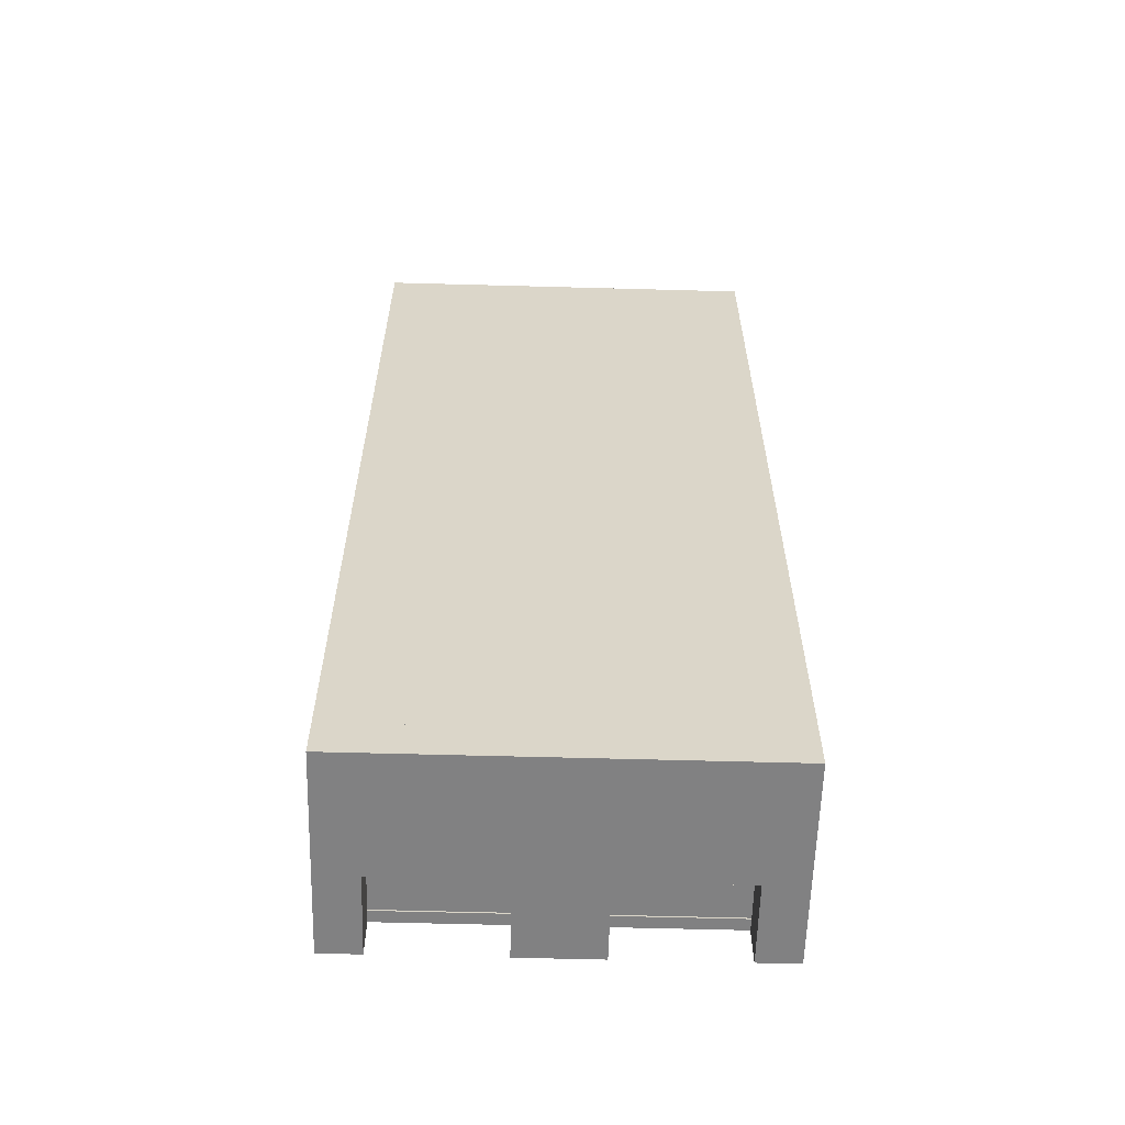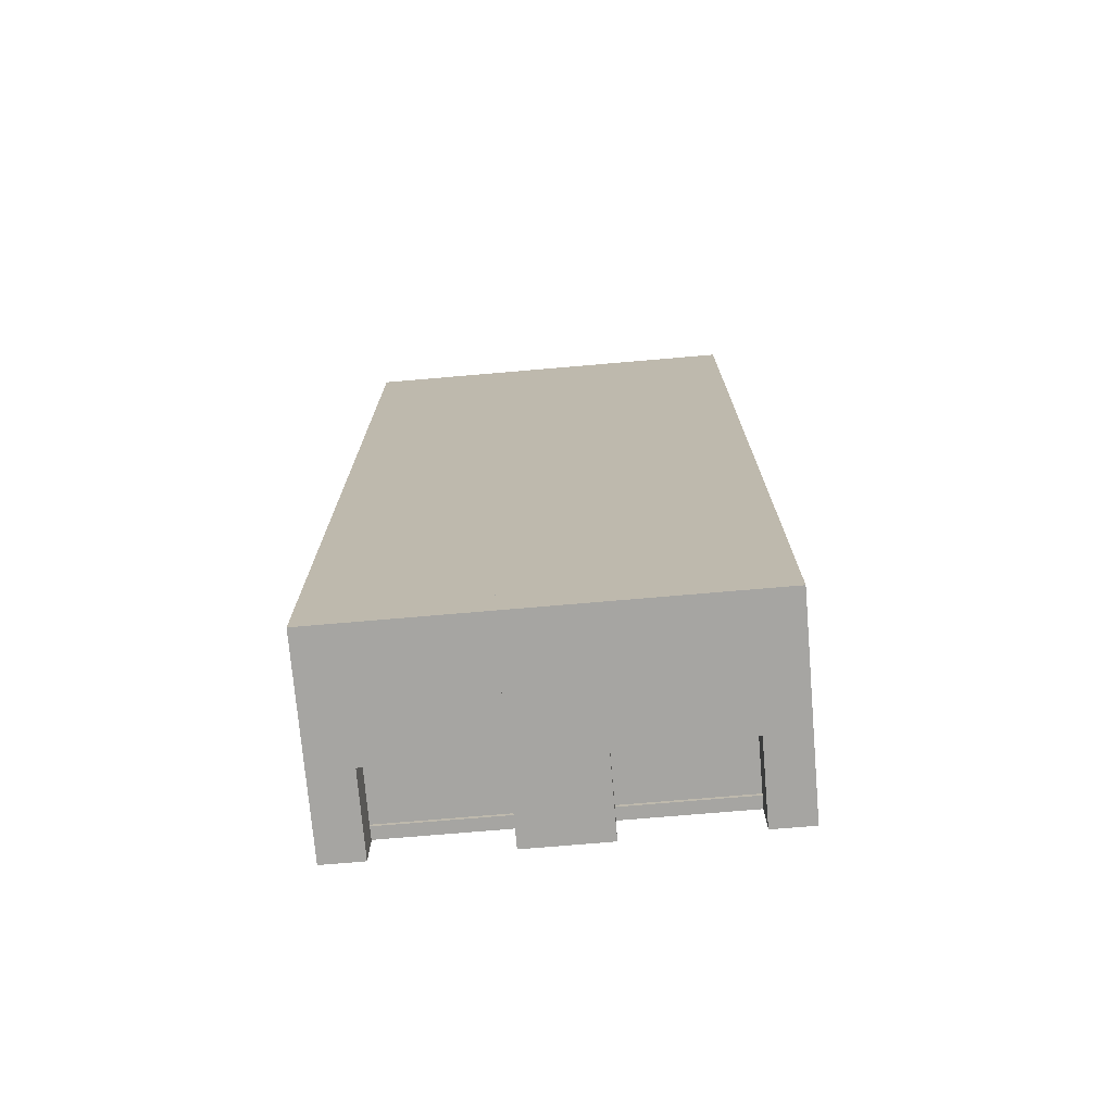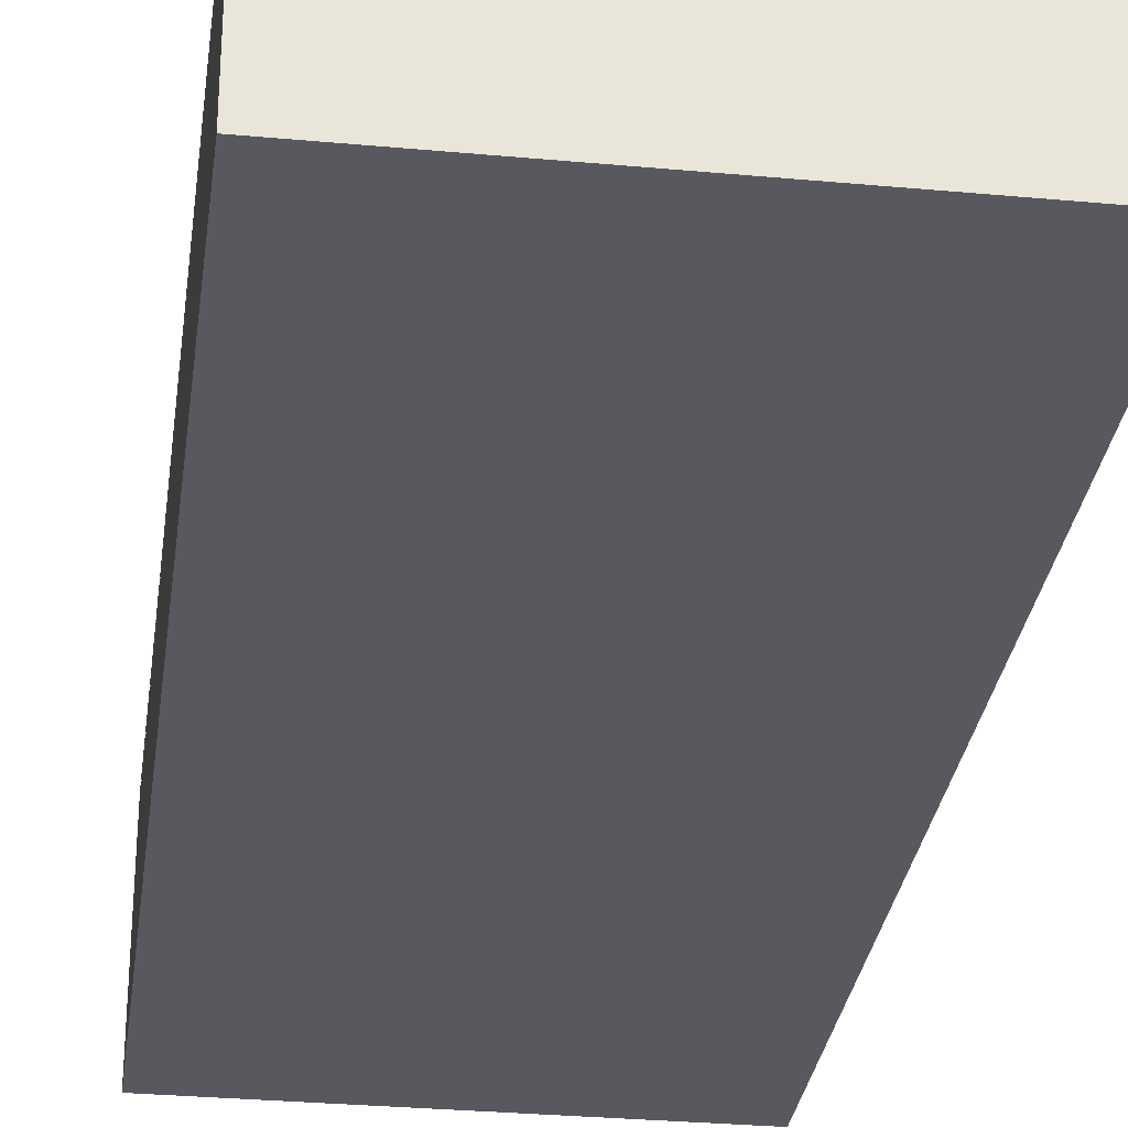
<metadata>
{"format":"obj","ext":"obj","renderer":"f3d","projection":"perspective","resolution":1024,"background":"white","views":[{"elev":-60.4,"azim":178.4,"up":"+Y"},{"elev":-73.8,"azim":-175.1,"up":"+Y"},{"elev":-30.3,"azim":172.4,"up":"+Z"}]}
</metadata>
<code>
g Box10_1
v 230 0 0
v 230 0 -50
v 250 0 -50
v 250 0 0
v 230 10 0
v 250 10 0
v 250 10 -50
v 230 10 -50
f 1 2 3
f 1 3 4
f 5 6 7
f 5 7 8
f 1 4 6
f 1 6 5
f 4 3 7
f 4 7 6
f 3 2 8
f 3 8 7
f 2 1 5
f 2 5 8
g Box06_2
v 191 70.5 -3
v 191 230.5 -3
v 239 230.5 -3
v 239 70.5 -3
v 191 70.5 -2
v 239 70.5 -2
v 239 230.5 -2
v 191 230.5 -2
f 9 10 11
f 9 11 12
f 13 14 15
f 13 15 16
f 9 12 14
f 9 14 13
f 12 11 15
f 12 15 14
f 11 10 16
f 11 16 15
f 10 9 13
f 10 13 16
g Box11_3
v 200 0 -20
v 200 0 -50
v 280 0 -50
v 280 0 -20
v 200 10 -20
v 280 10 -20
v 280 10 -50
v 200 10 -50
f 17 18 19
f 17 19 20
f 21 22 23
f 21 23 24
f 17 20 22
f 17 22 21
f 20 19 23
f 20 23 22
f 19 18 24
f 19 24 23
f 18 17 21
f 18 21 24
g Line06_4
v 190 70.5 -3
v 239.5 70.5 -3
v 239.5 70.5 0
v 190 70.5 0
v 239.5 230.5 -3
v 239.5 230.5 0
v 190 230.5 -3
v 190 230.5 0
v 191 228.5 -3
v 239 228.5 -3
v 239 228.5 0
v 191 228.5 0
v 239 226.5 -3
v 239 226.5 0
v 191 226.5 -3
v 191 226.5 0
v 191 224.5 -3
v 239 224.5 -3
v 239 224.5 0
v 191 224.5 0
v 239 222.5 -3
v 239 222.5 0
v 191 222.5 -3
v 191 222.5 0
v 191 220.5 -3
v 239 220.5 -3
v 239 220.5 0
v 191 220.5 0
v 239 168 -3
v 239 168 0
v 191 168 -3
v 191 168 0
v 191 166 -3
v 239 166 -3
v 239 166 0
v 191 166 0
v 239 164 -3
v 239 164 0
v 191 164 -3
v 191 164 0
v 191 162 -3
v 239 162 -3
v 239 162 0
v 191 162 0
v 239 160 -3
v 239 160 0
v 191 160 -3
v 191 160 0
v 191 158 -3
v 239 158 -3
v 239 158 0
v 191 158 0
v 239 80.5 -3
v 239 80.5 0
v 191 80.5 -3
v 191 80.5 0
v 191 78.5 -3
v 239 78.5 -3
v 239 78.5 0
v 191 78.5 0
v 239 76.5 -3
v 239 76.5 0
v 191 76.5 -3
v 191 76.5 0
v 191 74.5 -3
v 239 74.5 -3
v 239 74.5 0
v 191 74.5 0
v 239 72.5 -3
v 239 72.5 0
v 191 72.5 -3
v 191 72.5 0
f 25 26 27
f 25 27 28
f 26 29 30
f 26 30 27
f 29 31 32
f 29 32 30
f 31 25 28
f 31 28 32
f 33 34 35
f 33 35 36
f 34 37 38
f 34 38 35
f 37 39 40
f 37 40 38
f 39 33 36
f 39 36 40
f 41 42 43
f 41 43 44
f 42 45 46
f 42 46 43
f 45 47 48
f 45 48 46
f 47 41 44
f 47 44 48
f 49 50 51
f 49 51 52
f 50 53 54
f 50 54 51
f 53 55 56
f 53 56 54
f 55 49 52
f 55 52 56
f 57 58 59
f 57 59 60
f 58 61 62
f 58 62 59
f 61 63 64
f 61 64 62
f 63 57 60
f 63 60 64
f 65 66 67
f 65 67 68
f 66 69 70
f 66 70 67
f 69 71 72
f 69 72 70
f 71 65 68
f 71 68 72
f 73 74 75
f 73 75 76
f 74 77 78
f 74 78 75
f 77 79 80
f 77 80 78
f 79 73 76
f 79 76 80
f 81 82 83
f 81 83 84
f 82 85 86
f 82 86 83
f 85 87 88
f 85 88 86
f 87 81 84
f 87 84 88
f 89 90 91
f 89 91 92
f 90 93 94
f 90 94 91
f 93 95 96
f 93 96 94
f 95 89 92
f 95 92 96
f 31 47 49
f 31 49 25
f 55 57 25
f 55 25 49
f 33 39 31
f 33 31 29
f 29 26 34
f 29 34 33
f 41 31 39
f 41 39 37
f 37 26 42
f 37 42 41
f 57 55 53
f 57 53 58
f 63 65 25
f 63 25 57
f 65 63 61
f 65 61 66
f 71 73 25
f 71 25 65
f 73 71 69
f 73 69 74
f 79 81 25
f 79 25 73
f 81 79 77
f 81 77 82
f 89 25 87
f 89 87 85
f 85 26 90
f 85 90 89
f 87 25 81
f 95 26 25
f 95 25 89
f 26 37 34
f 26 50 45
f 26 45 42
f 93 90 26
f 93 26 95
f 47 31 41
f 45 50 49
f 45 49 47
f 26 58 53
f 26 53 50
f 26 66 61
f 26 61 58
f 26 74 69
f 26 69 66
f 26 82 77
f 26 77 74
f 26 85 82
f 32 28 56
f 32 56 52
f 36 35 30
f 36 30 32
f 44 43 38
f 44 38 40
f 60 59 54
f 60 54 56
f 60 56 28
f 60 28 64
f 68 67 62
f 68 62 64
f 68 64 28
f 68 28 72
f 76 75 70
f 76 70 72
f 76 72 28
f 76 28 80
f 84 83 78
f 84 78 80
f 92 91 86
f 92 86 88
f 84 80 28
f 84 28 88
f 92 88 28
f 92 28 96
f 27 30 35
f 27 35 38
f 27 38 43
f 27 43 46
f 96 28 27
f 96 27 94
f 40 36 32
f 40 32 44
f 91 94 27
f 91 27 86
f 48 44 32
f 48 32 52
f 46 48 52
f 46 52 51
f 27 46 51
f 27 51 54
f 27 54 59
f 27 59 62
f 27 62 67
f 27 67 70
f 27 70 75
f 27 75 78
f 27 78 83
f 27 83 86
g Box08_5
v 190 0 0
v 190 0 -50
v 200 0 0
v 190 10 0
v 200 10 0
v 190 10 -50
f 97 98 18
f 97 18 99
f 100 101 24
f 100 24 102
f 97 99 101
f 97 101 100
f 99 18 24
f 99 24 101
f 18 98 102
f 18 102 24
f 98 97 100
f 98 100 102
g Box02_6
v 191 12 -3
v 191 23 -3
v 289 23 -3
v 289 12 -3
v 191 12 -2
v 289 12 -2
v 289 23 -2
v 191 23 -2
f 103 104 105
f 103 105 106
f 107 108 109
f 107 109 110
f 103 106 108
f 103 108 107
f 106 105 109
f 106 109 108
f 105 104 110
f 105 110 109
f 104 103 107
f 104 107 110
g Box04_7
v 191 42 -3
v 191 53 -3
v 289 53 -3
v 289 42 -3
v 191 42 -2
v 289 42 -2
v 289 53 -2
v 191 53 -2
f 111 112 113
f 111 113 114
f 115 116 117
f 115 117 118
f 111 114 116
f 111 116 115
f 114 113 117
f 114 117 116
f 113 112 118
f 113 118 117
f 112 111 115
f 112 115 118
g Line08_8
v 190 40.25 -3
v 290 40.25 -3
v 290 40.25 0
v 190 40.25 0
v 290 54.75 -3
v 290 54.75 0
v 190 54.75 -3
v 190 54.75 0
v 223 53 -3
v 223 53 0
v 191 53 0
v 223 42 -3
v 223 42 0
v 191 42 0
v 289 42 0
v 289 53 0
v 257 42 -3
v 257 42 0
v 257 53 -3
v 257 53 0
v 224 53 -3
v 256 53 -3
v 256 53 0
v 224 53 0
v 256 42 -3
v 256 42 0
v 224 42 -3
v 224 42 0
f 119 120 121
f 119 121 122
f 120 123 124
f 120 124 121
f 123 125 126
f 123 126 124
f 125 119 122
f 125 122 126
f 112 127 128
f 112 128 129
f 127 130 131
f 127 131 128
f 130 111 132
f 130 132 131
f 111 112 129
f 111 129 132
f 113 114 133
f 113 133 134
f 114 135 136
f 114 136 133
f 135 137 138
f 135 138 136
f 137 113 134
f 137 134 138
f 139 140 141
f 139 141 142
f 140 143 144
f 140 144 141
f 143 145 146
f 143 146 144
f 145 139 142
f 145 142 146
f 120 135 114
f 120 114 113
f 111 120 119
f 111 119 112
f 113 137 123
f 113 123 120
f 125 123 112
f 125 112 119
f 123 139 127
f 123 127 112
f 123 137 140
f 123 140 139
f 130 145 120
f 130 120 111
f 139 145 130
f 139 130 127
f 143 135 120
f 143 120 145
f 135 143 140
f 135 140 137
f 121 124 134
f 121 134 133
f 132 129 126
f 132 126 122
f 124 126 129
f 124 129 128
f 128 131 142
f 128 142 124
f 124 142 141
f 124 141 138
f 132 122 121
f 132 121 131
f 146 142 131
f 146 131 121
f 144 146 121
f 144 121 136
f 138 134 124
f 136 138 141
f 136 141 144
f 133 136 121
g Line09_9
v 190 55.25 -3
v 290 55.25 -3
v 290 55.25 0
v 190 55.25 0
v 290 69.75 -3
v 290 69.75 0
v 190 69.75 -3
v 190 69.75 0
v 191 68 -3
v 223 68 -3
v 223 68 0
v 191 68 0
v 223 57 -3
v 223 57 0
v 191 57 -3
v 191 57 0
v 289 68 -3
v 289 57 -3
v 289 57 0
v 289 68 0
v 257 57 -3
v 257 57 0
v 257 68 -3
v 257 68 0
v 224 68 -3
v 256 68 -3
v 256 68 0
v 224 68 0
v 256 57 -3
v 256 57 0
v 224 57 -3
v 224 57 0
f 147 148 149
f 147 149 150
f 148 151 152
f 148 152 149
f 151 153 154
f 151 154 152
f 153 147 150
f 153 150 154
f 155 156 157
f 155 157 158
f 156 159 160
f 156 160 157
f 159 161 162
f 159 162 160
f 161 155 158
f 161 158 162
f 163 164 165
f 163 165 166
f 164 167 168
f 164 168 165
f 167 169 170
f 167 170 168
f 169 163 166
f 169 166 170
f 171 172 173
f 171 173 174
f 172 175 176
f 172 176 173
f 175 177 178
f 175 178 176
f 177 171 174
f 177 174 178
f 148 167 164
f 148 164 163
f 161 148 147
f 161 147 155
f 163 169 151
f 163 151 148
f 153 151 155
f 153 155 147
f 151 171 156
f 151 156 155
f 151 169 172
f 151 172 171
f 159 177 148
f 159 148 161
f 171 177 159
f 171 159 156
f 175 167 148
f 175 148 177
f 167 175 172
f 167 172 169
f 149 152 166
f 149 166 165
f 162 158 154
f 162 154 150
f 152 154 158
f 152 158 157
f 157 160 174
f 157 174 152
f 152 174 173
f 152 173 170
f 162 150 149
f 162 149 160
f 178 174 160
f 178 160 149
f 176 178 149
f 176 149 168
f 170 166 152
f 168 170 173
f 168 173 176
f 165 168 149
g Line01_10
v 190 10.25 -3
v 290 10.25 -3
v 290 10.25 0
v 190 10.25 0
v 290 24.75 -3
v 290 24.75 0
v 190 24.75 -3
v 190 24.75 0
v 223 23 -3
v 223 23 0
v 191 23 0
v 223 12 -3
v 223 12 0
v 191 12 0
v 289 12 0
v 289 23 0
v 257 12 -3
v 257 12 0
v 257 23 -3
v 257 23 0
v 224 23 -3
v 256 23 -3
v 256 23 0
v 224 23 0
v 256 12 -3
v 256 12 0
v 224 12 -3
v 224 12 0
f 179 180 181
f 179 181 182
f 180 183 184
f 180 184 181
f 183 185 186
f 183 186 184
f 185 179 182
f 185 182 186
f 104 187 188
f 104 188 189
f 187 190 191
f 187 191 188
f 190 103 192
f 190 192 191
f 103 104 189
f 103 189 192
f 105 106 193
f 105 193 194
f 106 195 196
f 106 196 193
f 195 197 198
f 195 198 196
f 197 105 194
f 197 194 198
f 199 200 201
f 199 201 202
f 200 203 204
f 200 204 201
f 203 205 206
f 203 206 204
f 205 199 202
f 205 202 206
f 180 195 106
f 180 106 105
f 103 180 179
f 103 179 104
f 105 197 183
f 105 183 180
f 185 183 104
f 185 104 179
f 183 199 187
f 183 187 104
f 183 197 200
f 183 200 199
f 190 205 180
f 190 180 103
f 199 205 190
f 199 190 187
f 203 195 180
f 203 180 205
f 195 203 200
f 195 200 197
f 181 184 194
f 181 194 193
f 192 189 186
f 192 186 182
f 184 186 189
f 184 189 188
f 188 191 202
f 188 202 184
f 184 202 201
f 184 201 198
f 192 182 181
f 192 181 191
f 206 202 191
f 206 191 181
f 204 206 181
f 204 181 196
f 198 194 184
f 196 198 201
f 196 201 204
f 193 196 181
g Box07_11
v 191 233 -3
v 191 238 -3
v 289 238 -3
v 289 233 -3
v 191 233 -2
v 289 233 -2
v 289 238 -2
v 191 238 -2
f 207 208 209
f 207 209 210
f 211 212 213
f 211 213 214
f 207 210 212
f 207 212 211
f 210 209 213
f 210 213 212
f 209 208 214
f 209 214 213
f 208 207 211
f 208 211 214
g Line07_12
v 190 25.25 -3
v 290 25.25 -3
v 290 25.25 0
v 190 25.25 0
v 290 39.75 -3
v 290 39.75 0
v 190 39.75 -3
v 190 39.75 0
v 191 38 -3
v 223 38 -3
v 223 38 0
v 191 38 0
v 223 27 -3
v 223 27 0
v 191 27 -3
v 191 27 0
v 289 38 -3
v 289 27 -3
v 289 27 0
v 289 38 0
v 257 27 -3
v 257 27 0
v 257 38 -3
v 257 38 0
v 224 38 -3
v 256 38 -3
v 256 38 0
v 224 38 0
v 256 27 -3
v 256 27 0
v 224 27 -3
v 224 27 0
f 215 216 217
f 215 217 218
f 216 219 220
f 216 220 217
f 219 221 222
f 219 222 220
f 221 215 218
f 221 218 222
f 223 224 225
f 223 225 226
f 224 227 228
f 224 228 225
f 227 229 230
f 227 230 228
f 229 223 226
f 229 226 230
f 231 232 233
f 231 233 234
f 232 235 236
f 232 236 233
f 235 237 238
f 235 238 236
f 237 231 234
f 237 234 238
f 239 240 241
f 239 241 242
f 240 243 244
f 240 244 241
f 243 245 246
f 243 246 244
f 245 239 242
f 245 242 246
f 216 235 232
f 216 232 231
f 229 216 215
f 229 215 223
f 231 237 219
f 231 219 216
f 221 219 223
f 221 223 215
f 219 239 224
f 219 224 223
f 219 237 240
f 219 240 239
f 227 245 216
f 227 216 229
f 239 245 227
f 239 227 224
f 243 235 216
f 243 216 245
f 235 243 240
f 235 240 237
f 217 220 234
f 217 234 233
f 230 226 222
f 230 222 218
f 220 222 226
f 220 226 225
f 225 228 242
f 225 242 220
f 220 242 241
f 220 241 238
f 230 218 217
f 230 217 228
f 246 242 228
f 246 228 217
f 244 246 217
f 244 217 236
f 238 234 220
f 236 238 241
f 236 241 244
f 233 236 217
g Box03_13
v 191 27 -2
v 289 27 -2
v 289 38 -2
v 191 38 -2
f 229 223 231
f 229 231 232
f 247 248 249
f 247 249 250
f 229 232 248
f 229 248 247
f 232 231 249
f 232 249 248
f 231 223 250
f 231 250 249
f 223 229 247
f 223 247 250
g Box09_14
v 280 0 0
v 290 0 -50
v 290 0 0
v 280 10 0
v 290 10 0
v 290 10 -50
f 251 19 252
f 251 252 253
f 254 255 256
f 254 256 23
f 251 253 255
f 251 255 254
f 253 252 256
f 253 256 255
f 252 19 23
f 252 23 256
f 19 251 254
f 19 254 23
g Box05_15
v 191 57 -2
v 289 57 -2
v 289 68 -2
v 191 68 -2
f 161 155 163
f 161 163 164
f 257 258 259
f 257 259 260
f 161 164 258
f 161 258 257
f 164 163 259
f 164 259 258
f 163 155 260
f 163 260 259
f 155 161 257
f 155 257 260
g Box01_16
v 190 10 -3.5
v 290 10 -3.5
v 190 240 -3.5
v 290 240 -3.5
v 290 240 -50
v 190 240 -50
f 261 102 256
f 261 256 262
f 263 264 265
f 263 265 266
f 261 262 264
f 261 264 263
f 262 256 265
f 262 265 264
f 256 102 266
f 256 266 265
f 102 261 263
f 102 263 266
g Line02_17
v 190 231 -3
v 290 231 -3
v 290 231 0
v 190 231 0
v 290 240 -3
v 290 240 0
v 190 240 -3
v 190 240 0
v 223 238 -3
v 223 238 0
v 191 238 0
v 223 233 -3
v 223 233 0
v 191 233 0
v 289 233 0
v 289 238 0
v 257 233 -3
v 257 233 0
v 257 238 -3
v 257 238 0
v 224 238 -3
v 256 238 -3
v 256 238 0
v 224 238 0
v 256 233 -3
v 256 233 0
v 224 233 -3
v 224 233 0
f 267 268 269
f 267 269 270
f 268 271 272
f 268 272 269
f 271 273 274
f 271 274 272
f 273 267 270
f 273 270 274
f 208 275 276
f 208 276 277
f 275 278 279
f 275 279 276
f 278 207 280
f 278 280 279
f 207 208 277
f 207 277 280
f 209 210 281
f 209 281 282
f 210 283 284
f 210 284 281
f 283 285 286
f 283 286 284
f 285 209 282
f 285 282 286
f 287 288 289
f 287 289 290
f 288 291 292
f 288 292 289
f 291 293 294
f 291 294 292
f 293 287 290
f 293 290 294
f 209 285 271
f 209 271 268
f 268 283 210
f 268 210 209
f 207 268 267
f 207 267 208
f 273 271 208
f 273 208 267
f 271 287 275
f 271 275 208
f 271 285 288
f 271 288 287
f 278 293 268
f 278 268 207
f 287 293 278
f 287 278 275
f 291 283 268
f 291 268 293
f 288 285 283
f 288 283 291
f 282 281 269
f 282 269 272
f 280 277 274
f 280 274 270
f 272 274 277
f 272 277 276
f 276 279 290
f 276 290 272
f 272 290 289
f 272 289 286
f 280 270 269
f 280 269 279
f 294 290 279
f 294 279 269
f 292 294 269
f 292 269 284
f 269 281 284
f 289 292 284
f 289 284 286
f 272 286 282
g Line10_18
v 290 70.5 0
v 240.5 70.5 0
v 240.5 70.5 -3
v 290 70.5 -3
v 240.5 230.5 0
v 240.5 230.5 -3
v 290 230.5 0
v 290 230.5 -3
v 289 228.5 0
v 241 228.5 0
v 241 228.5 -3
v 289 228.5 -3
v 241 226.5 0
v 241 226.5 -3
v 289 226.5 0
v 289 226.5 -3
v 289 224.5 0
v 241 224.5 0
v 241 224.5 -3
v 289 224.5 -3
v 241 222.5 0
v 241 222.5 -3
v 289 222.5 0
v 289 222.5 -3
v 289 220.5 0
v 241 220.5 0
v 241 220.5 -3
v 289 220.5 -3
v 241 168 0
v 241 168 -3
v 289 168 0
v 289 168 -3
v 289 166 0
v 241 166 0
v 241 166 -3
v 289 166 -3
v 241 164 0
v 241 164 -3
v 289 164 0
v 289 164 -3
v 289 162 0
v 241 162 0
v 241 162 -3
v 289 162 -3
v 241 160 0
v 241 160 -3
v 289 160 0
v 289 160 -3
v 289 158 0
v 241 158 0
v 241 158 -3
v 289 158 -3
v 241 80.5 0
v 241 80.5 -3
v 289 80.5 0
v 289 80.5 -3
v 289 78.5 0
v 241 78.5 0
v 241 78.5 -3
v 289 78.5 -3
v 241 76.5 0
v 241 76.5 -3
v 289 76.5 0
v 289 76.5 -3
v 289 74.5 0
v 241 74.5 0
v 241 74.5 -3
v 289 74.5 -3
v 241 72.5 0
v 241 72.5 -3
v 289 72.5 0
v 289 72.5 -3
f 295 296 297
f 295 297 298
f 296 299 300
f 296 300 297
f 299 301 302
f 299 302 300
f 301 295 298
f 301 298 302
f 303 304 305
f 303 305 306
f 304 307 308
f 304 308 305
f 307 309 310
f 307 310 308
f 309 303 306
f 309 306 310
f 311 312 313
f 311 313 314
f 312 315 316
f 312 316 313
f 315 317 318
f 315 318 316
f 317 311 314
f 317 314 318
f 319 320 321
f 319 321 322
f 320 323 324
f 320 324 321
f 323 325 326
f 323 326 324
f 325 319 322
f 325 322 326
f 327 328 329
f 327 329 330
f 328 331 332
f 328 332 329
f 331 333 334
f 331 334 332
f 333 327 330
f 333 330 334
f 335 336 337
f 335 337 338
f 336 339 340
f 336 340 337
f 339 341 342
f 339 342 340
f 341 335 338
f 341 338 342
f 343 344 345
f 343 345 346
f 344 347 348
f 344 348 345
f 347 349 350
f 347 350 348
f 349 343 346
f 349 346 350
f 351 352 353
f 351 353 354
f 352 355 356
f 352 356 353
f 355 357 358
f 355 358 356
f 357 351 354
f 357 354 358
f 359 360 361
f 359 361 362
f 360 363 364
f 360 364 361
f 363 365 366
f 363 366 364
f 365 359 362
f 365 362 366
f 298 322 318
f 298 318 302
f 298 330 326
f 298 326 322
f 302 310 306
f 302 306 300
f 305 297 300
f 305 300 306
f 310 302 314
f 310 314 308
f 313 297 308
f 313 308 314
f 329 324 326
f 329 326 330
f 298 338 334
f 298 334 330
f 337 332 334
f 337 334 338
f 298 346 342
f 298 342 338
f 345 340 342
f 345 342 346
f 298 354 350
f 298 350 346
f 353 348 350
f 353 350 354
f 358 298 362
f 358 362 356
f 361 297 356
f 361 356 362
f 354 298 358
f 298 297 366
f 298 366 362
f 305 308 297
f 316 321 297
f 316 297 313
f 297 361 364
f 297 364 366
f 314 302 318
f 318 322 321
f 318 321 316
f 324 329 297
f 324 297 321
f 332 337 297
f 332 297 329
f 340 345 297
f 340 297 337
f 348 353 297
f 348 297 345
f 353 356 297
f 319 325 295
f 319 295 301
f 301 299 304
f 301 304 303
f 309 307 312
f 309 312 311
f 325 323 328
f 325 328 327
f 295 325 327
f 295 327 333
f 333 331 336
f 333 336 335
f 295 333 335
f 295 335 341
f 341 339 344
f 341 344 343
f 295 341 343
f 295 343 349
f 349 347 352
f 349 352 351
f 357 355 360
f 357 360 359
f 295 349 351
f 295 351 357
f 295 357 359
f 295 359 365
f 307 304 299
f 307 299 296
f 312 307 296
f 312 296 315
f 363 296 295
f 363 295 365
f 301 303 309
f 301 309 311
f 296 363 360
f 296 360 355
f 301 311 317
f 301 317 319
f 320 319 317
f 320 317 315
f 320 315 296
f 320 296 323
f 328 323 296
f 328 296 331
f 336 331 296
f 336 296 339
f 344 339 296
f 344 296 347
f 352 347 296
f 352 296 355

</code>
